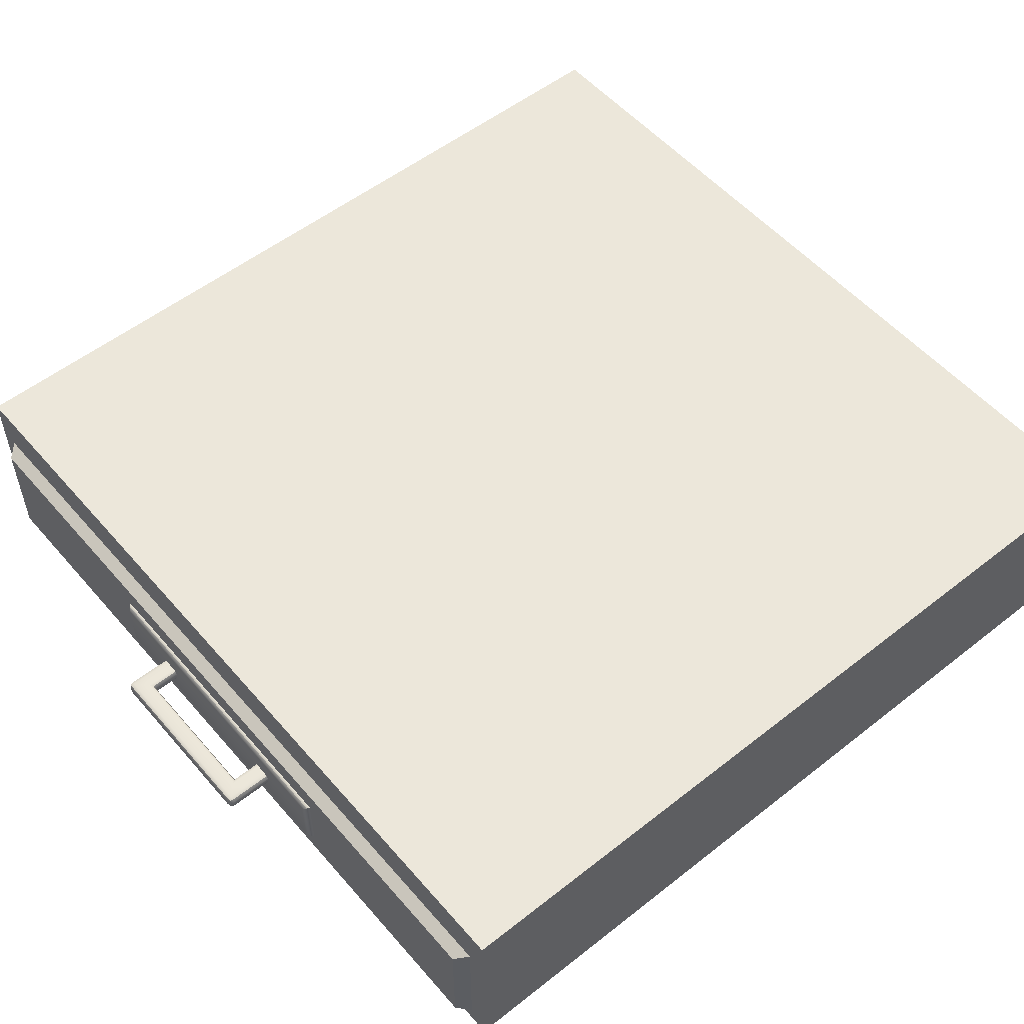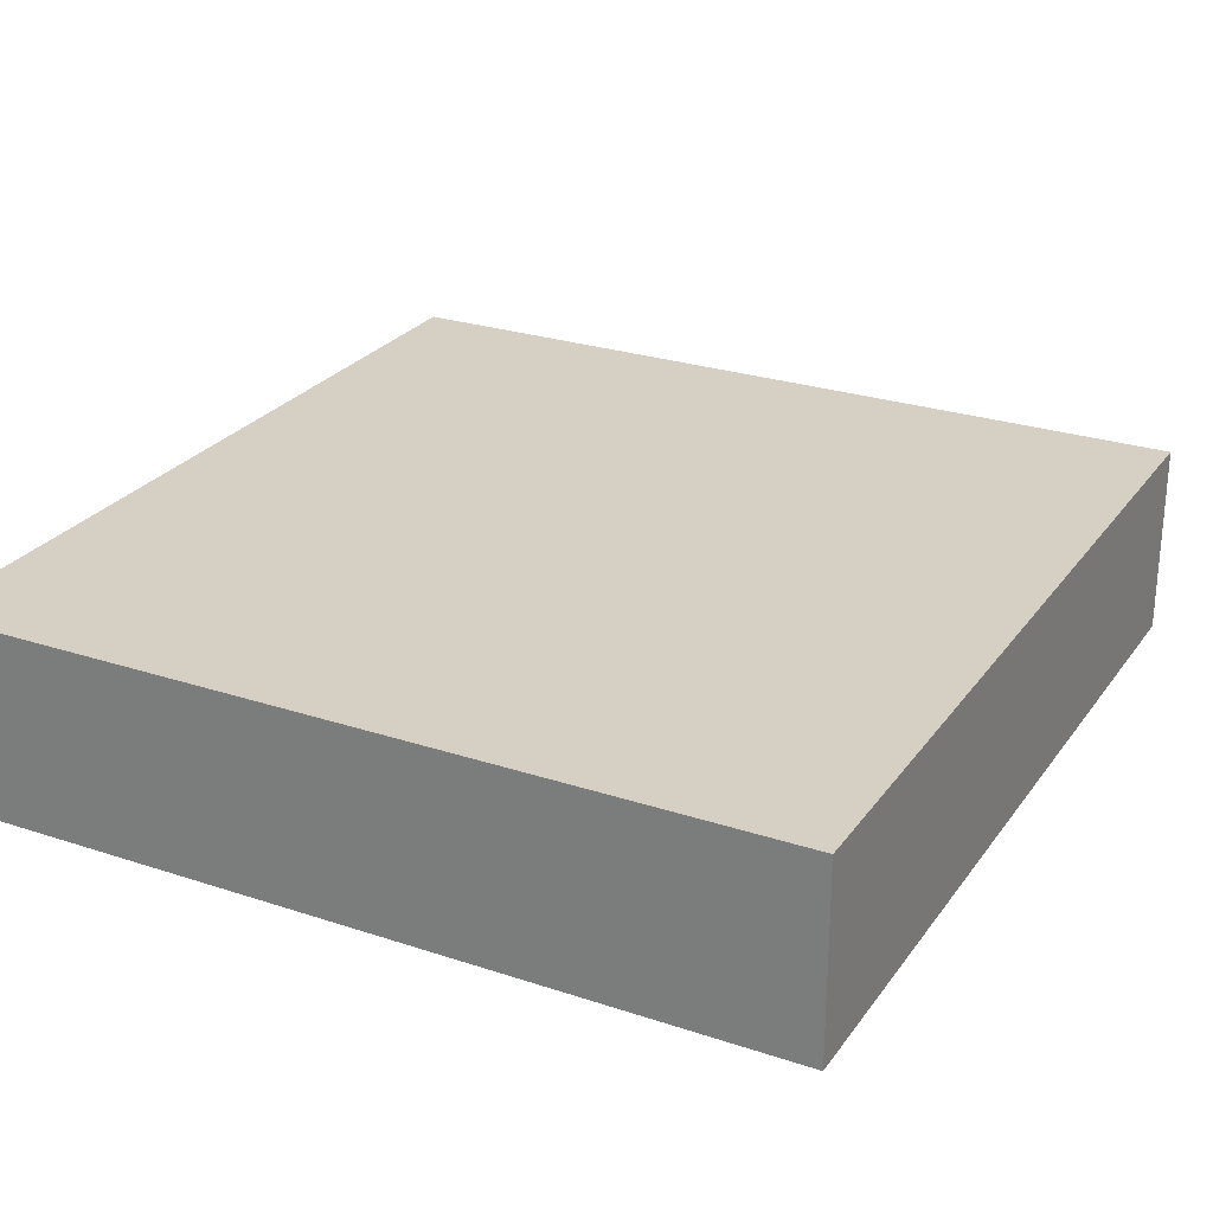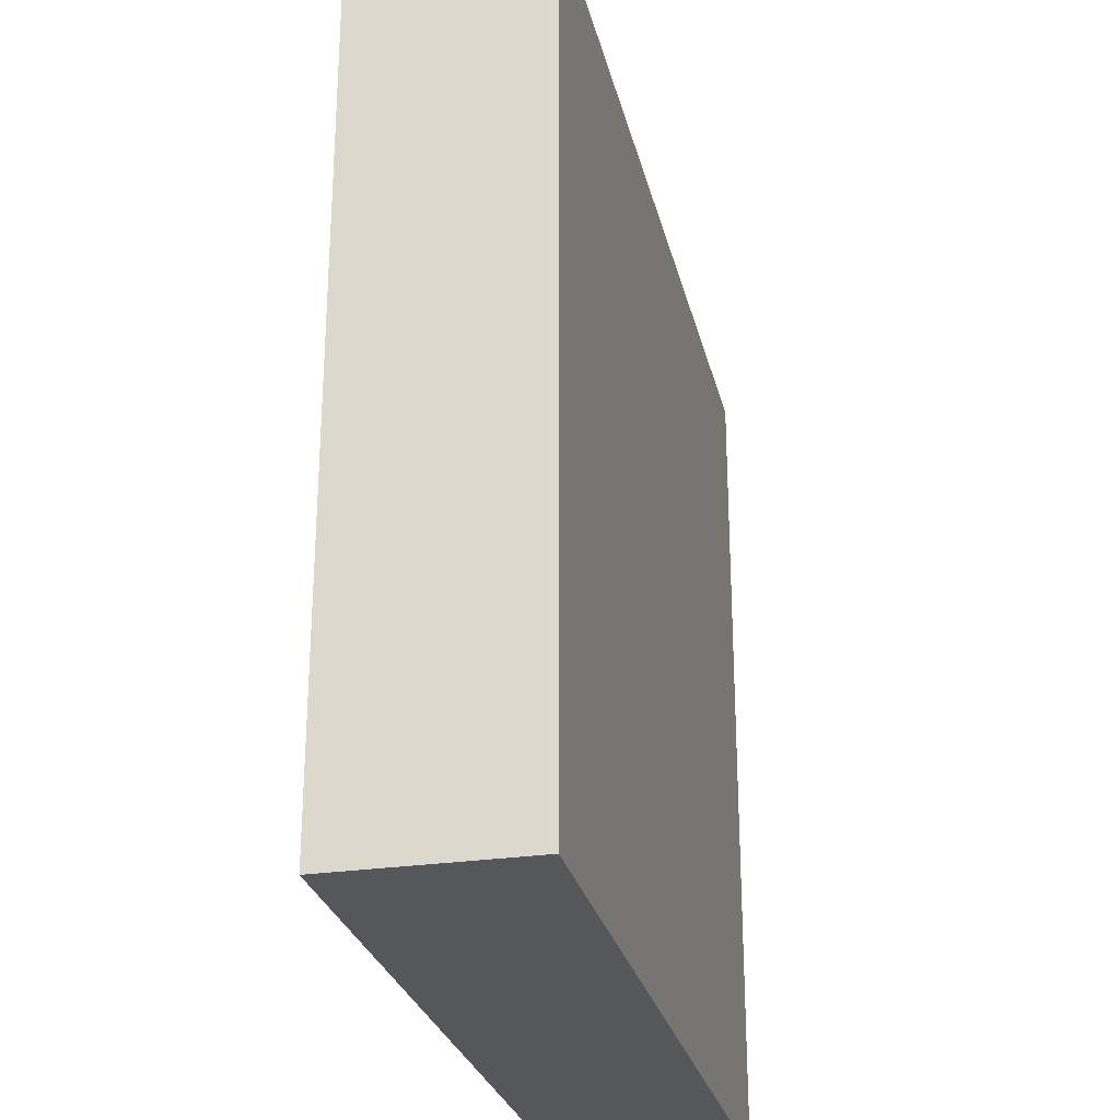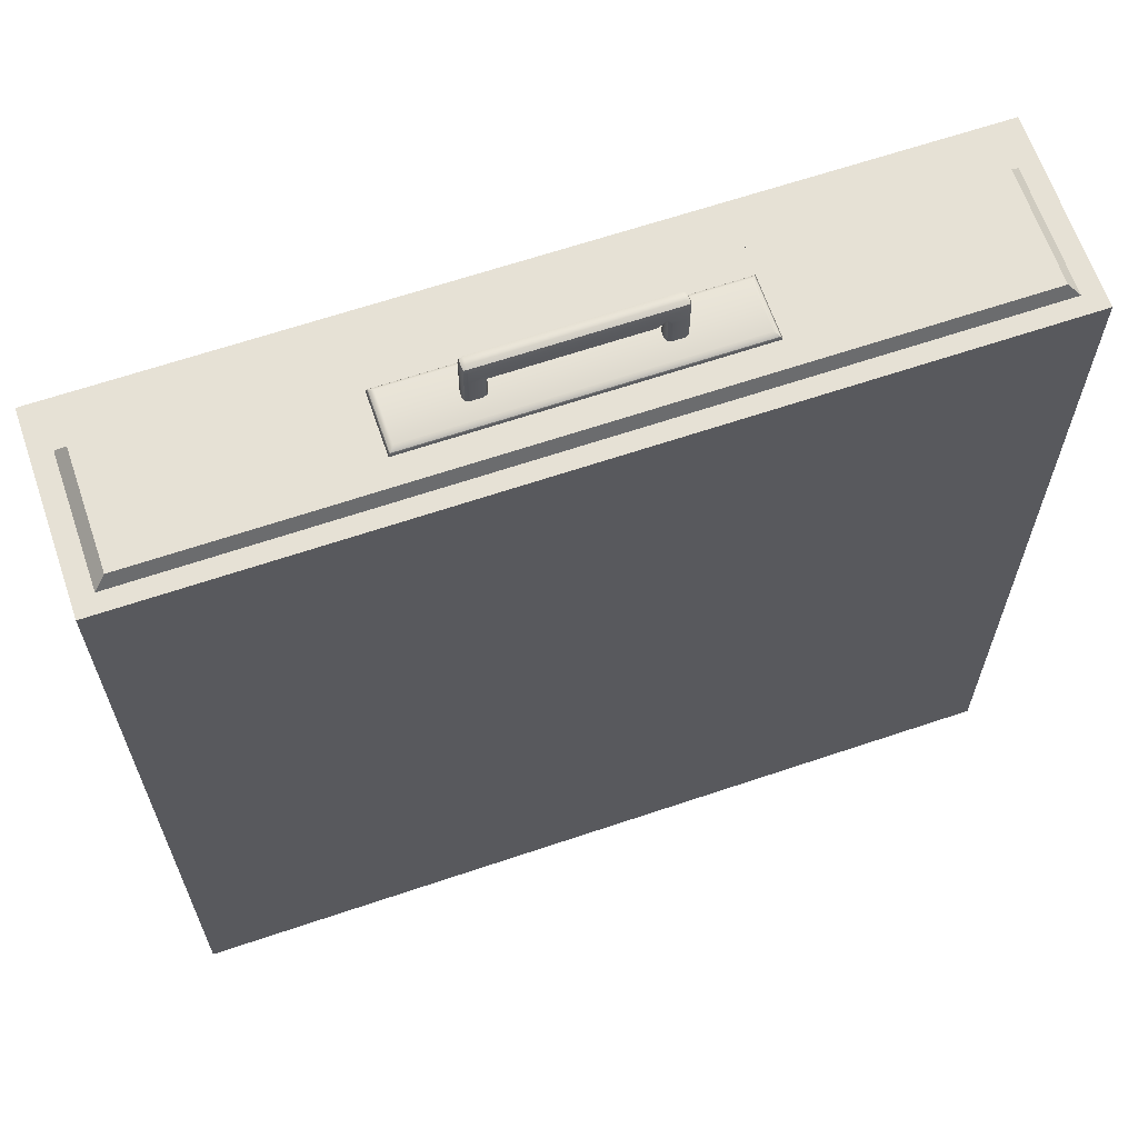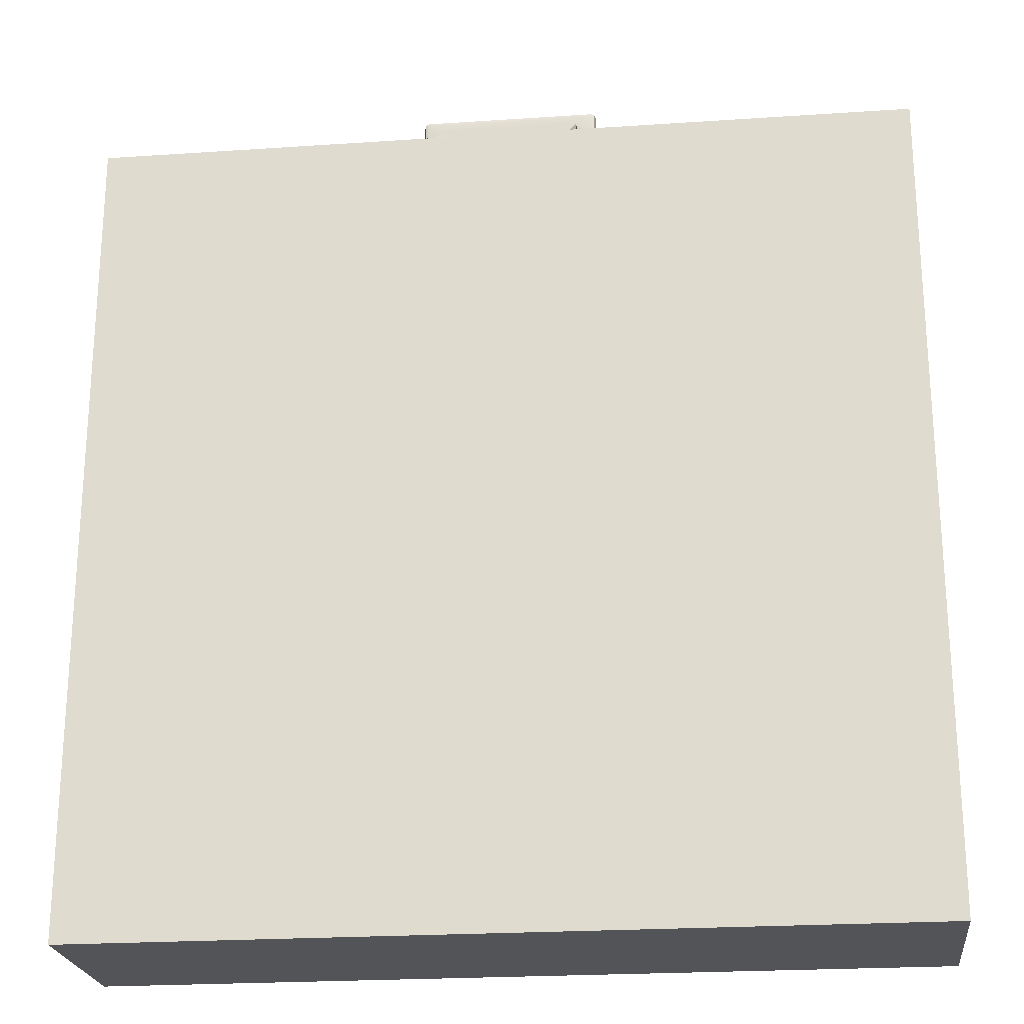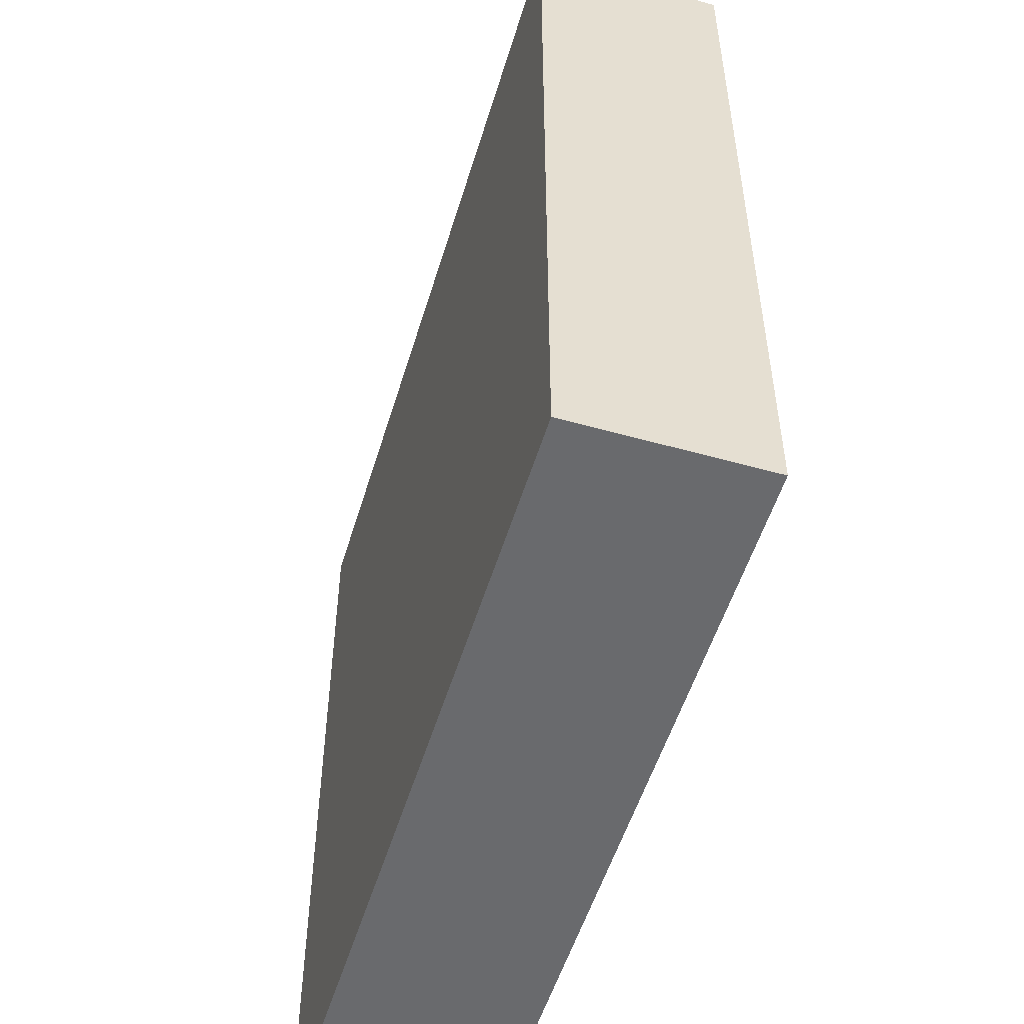
<metadata>
{"format":"obj","ext":"obj","renderer":"f3d","projection":"perspective","resolution":1024,"background":"white","views":[{"elev":54.0,"azim":50.1,"up":"+Y"},{"elev":26.2,"azim":-152.4,"up":"+Y"},{"elev":-27.2,"azim":-77.1,"up":"+Z"},{"elev":64.7,"azim":-18.8,"up":"+Z"},{"elev":-22.8,"azim":6.6,"up":"+Z"},{"elev":-53.1,"azim":-106.7,"up":"+Z"}]}
</metadata>
<code>
v -3.686 -1.671 3.686
v 3.686 -1.671 3.686
v -3.686 0 3.686
v 3.686 0 3.686
v -3.686 0 -3.686
v 3.686 0 -3.686
v -3.686 -1.671 -3.686
v 3.686 -1.671 -3.686
v -3.423 -1.46 3.796
v 3.423 -1.46 3.796
v -3.423 -0.4595 3.796
v 3.423 -0.4595 3.796
v -3.634 -0.3377 3.554
v 3.634 -0.3377 3.554
v -3.634 -1.581 3.554
v 3.634 -1.581 3.554
v -0.8005 -1.019 4.217
v -0.769 -1.032 4.217
v -0.769 -1.019 4.249
v -0.769 -0.9873 4.262
v -0.8005 -0.9873 4.249
v -0.8136 -0.9873 4.217
v -0.6297 -1.019 4.249
v -0.6297 -1.032 4.217
v -0.6297 -0.9873 4.262
v -0.8005 -0.9086 4.217
v -0.8136 -0.9402 4.217
v -0.8005 -0.9402 4.249
v -0.769 -0.9402 4.262
v -0.769 -0.9086 4.249
v -0.769 -0.8955 4.217
v -0.6297 -0.9086 4.249
v -0.6297 -0.9402 4.262
v -0.6297 -0.8955 4.217
v 0.769 -1.019 4.249
v 0.769 -1.032 4.217
v 0.8005 -1.019 4.217
v 0.8136 -0.9873 4.217
v 0.8005 -0.9873 4.249
v 0.769 -0.9873 4.262
v 0.769 -0.9086 4.249
v 0.769 -0.9402 4.262
v 0.8005 -0.9402 4.249
v 0.8136 -0.9402 4.217
v 0.8005 -0.9086 4.217
v 0.769 -0.8955 4.217
v -0.8005 -0.9086 4.082
v -0.8136 -0.9402 4.082
v -0.769 -0.8955 4.082
v 0.8005 -0.9086 4.082
v 0.8136 -0.9402 4.082
v 0.769 -0.8955 4.082
v -0.769 -1.032 3.262
v -0.8005 -1.019 3.262
v -0.8136 -0.9873 3.262
v -0.8005 -1.019 4.082
v -0.8136 -0.9873 4.082
v -0.769 -1.032 4.082
v 0.8136 -0.9873 3.262
v 0.8005 -1.019 3.262
v 0.769 -1.032 3.262
v 0.8005 -1.019 4.082
v 0.8136 -0.9873 4.082
v 0.769 -1.032 4.082
v -0.8136 -0.9402 3.262
v -0.8005 -0.9086 3.262
v -0.769 -0.8955 3.262
v 0.769 -0.8955 3.262
v 0.8005 -0.9086 3.262
v 0.8136 -0.9402 3.262
v 0.6297 -1.019 4.249
v 0.6297 -1.032 4.217
v 0.6297 -0.9873 4.262
v 0.6297 -0.9086 4.249
v 0.6297 -0.9402 4.262
v 0.6297 -0.8955 4.217
v 0.6428 -0.9086 4.095
v 0.6744 -0.8955 4.126
v 0.6297 -0.9402 4.082
v -0.6428 -0.9086 4.095
v -0.6744 -0.8955 4.126
v -0.6297 -0.9402 4.082
v 0.6297 -0.9402 3.262
v 0.6428 -0.9086 3.262
v 0.6744 -0.8955 3.262
v 0.6297 -0.9873 4.082
v 0.6428 -1.019 4.082
v 0.6744 -1.032 4.082
v 0.6297 -1.032 4.145
v 0.5666 -1.032 4.082
v 0.6744 -1.032 3.262
v 0.6428 -1.019 3.262
v 0.6297 -0.9873 3.262
v -0.6744 -0.8955 3.262
v -0.6428 -0.9086 3.262
v -0.6297 -0.9402 3.262
v -0.6297 -0.9873 4.082
v -0.5666 -1.032 4.082
v -0.6297 -1.032 4.145
v -0.6744 -1.032 4.082
v -0.6428 -1.019 4.082
v -0.6297 -0.9873 3.262
v -0.6428 -1.019 3.262
v -0.6744 -1.032 3.262
v -0.7947 -1.013 4.243
v -0.7947 -0.9144 4.243
v 0.7947 -1.013 4.243
v 0.7947 -0.9144 4.243
v -0.8136 -0.9637 3.262
v -0.8136 -0.9637 4.082
v -0.8136 -0.9637 4.217
v -0.8005 -0.9637 4.249
v -0.769 -0.9637 4.262
v -0.6297 -0.9637 4.262
v 0.6297 -0.9637 4.262
v 0.769 -0.9637 4.262
v 0.8005 -0.9637 4.249
v 0.8136 -0.9637 4.217
v 0.8136 -0.9637 4.082
v 0.8136 -0.9637 3.262
v -1.411 -0.6906 2.846
v 1.411 -0.6906 2.846
v -1.411 -1.237 2.846
v 1.411 -1.237 2.846
v -1.395 -1.221 3.818
v -1.357 -1.182 3.846
v -1.411 -1.237 3.792
v 1.395 -1.221 3.818
v 1.357 -1.182 3.846
v 1.411 -1.237 3.792
v -1.395 -0.7066 3.818
v -1.357 -0.7453 3.846
v -1.411 -0.6906 3.792
v 1.395 -0.7066 3.818
v 1.357 -0.7453 3.846
v 1.411 -0.6906 3.792
v 1.411 -0.9637 2.846
v 1.411 -0.9637 3.792
v 1.395 -0.9637 3.818
v 1.357 -0.9637 3.846
v -1.357 -0.9637 3.846
v -1.395 -0.9637 3.818
v -1.411 -0.9637 3.792
v -1.411 -0.9637 2.846
f 1 2 4 3
f 3 4 6 5
f 5 6 8 7
f 7 8 2 1
f 2 8 6 4
f 7 1 3 5
f 9 10 12 11
f 11 12 14 13
f 15 16 10 9
f 10 16 14 12
f 15 9 11 13
f 18 17 56 58
f 17 22 57 56
f 20 19 23 25
f 19 18 24 23
f 111 112 28 27
f 112 113 29 28
f 25 23 71 73
f 23 24 72 71
f 27 26 47 48
f 26 31 49 47
f 31 30 32 34
f 30 29 33 32
f 34 32 74 76
f 32 33 75 74
f 36 35 71 72
f 35 40 73 71
f 38 37 62 63
f 37 36 64 62
f 116 117 43 42
f 117 118 44 43
f 42 41 74 75
f 41 46 76 74
f 46 45 50 52
f 45 44 51 50
f 48 47 66 65
f 47 49 67 66
f 52 50 69 68
f 50 51 70 69
f 55 54 56 57
f 54 53 58 56
f 61 60 62 64
f 60 59 63 62
f 78 77 80 81
f 77 79 82 80
f 79 77 84 83
f 77 78 85 84
f 81 80 95 94
f 80 82 96 95
f 88 87 92 91
f 87 86 93 92
f 97 101 103 102
f 101 100 104 103
f 113 114 33 29
f 31 34 81 49
f 58 100 99 24 18
f 118 119 51 44
f 110 111 27 48
f 109 110 48 65
f 58 53 104 100
f 51 119 120 70
f 49 81 94 67
f 75 115 116 42
f 78 76 46 52
f 85 78 52 68
f 88 91 61 64
f 33 114 115 75
f 81 34 76 78
f 79 83 93 86
f 82 79 86 90 98 97
f 96 82 97 102
f 89 88 64 36 72
f 99 98 90 89 72 24
f 89 90 86
f 89 86 87
f 89 87 88
f 98 99 100
f 98 100 101
f 98 101 97
f 21 22 17 105
f 17 18 19 105
f 19 20 21 105
f 30 31 26 106
f 26 27 28 106
f 28 29 30 106
f 39 40 35 107
f 35 36 37 107
f 37 38 39 107
f 45 46 41 108
f 41 42 43 108
f 43 44 45 108
f 55 57 110 109
f 57 22 111 110
f 22 21 112 111
f 21 20 113 112
f 20 25 114 113
f 115 114 25 73
f 116 115 73 40
f 40 39 117 116
f 39 38 118 117
f 38 63 119 118
f 120 119 63 59
f 126 125 128 129
f 125 127 130 128
f 127 125 142 143
f 125 126 141 142
f 129 128 139 140
f 128 130 138 139
f 133 131 134 136
f 131 132 135 134
f 126 129 140 141
f 133 136 122 121
f 123 124 130 127
f 130 124 137 138
f 123 127 143 144
f 138 137 122 136
f 139 138 136 134
f 140 139 134 135
f 141 140 135 132
f 142 141 132 131
f 143 142 131 133
f 144 143 133 121

</code>
